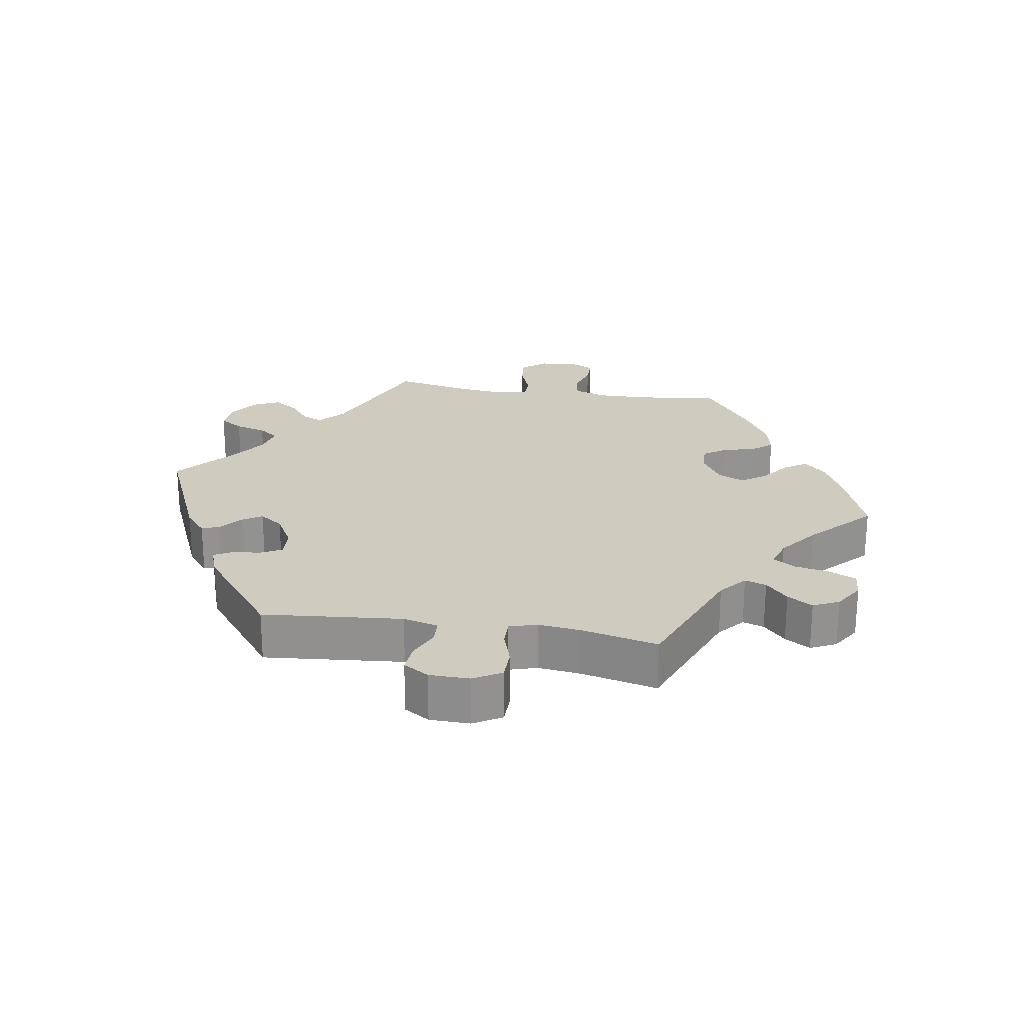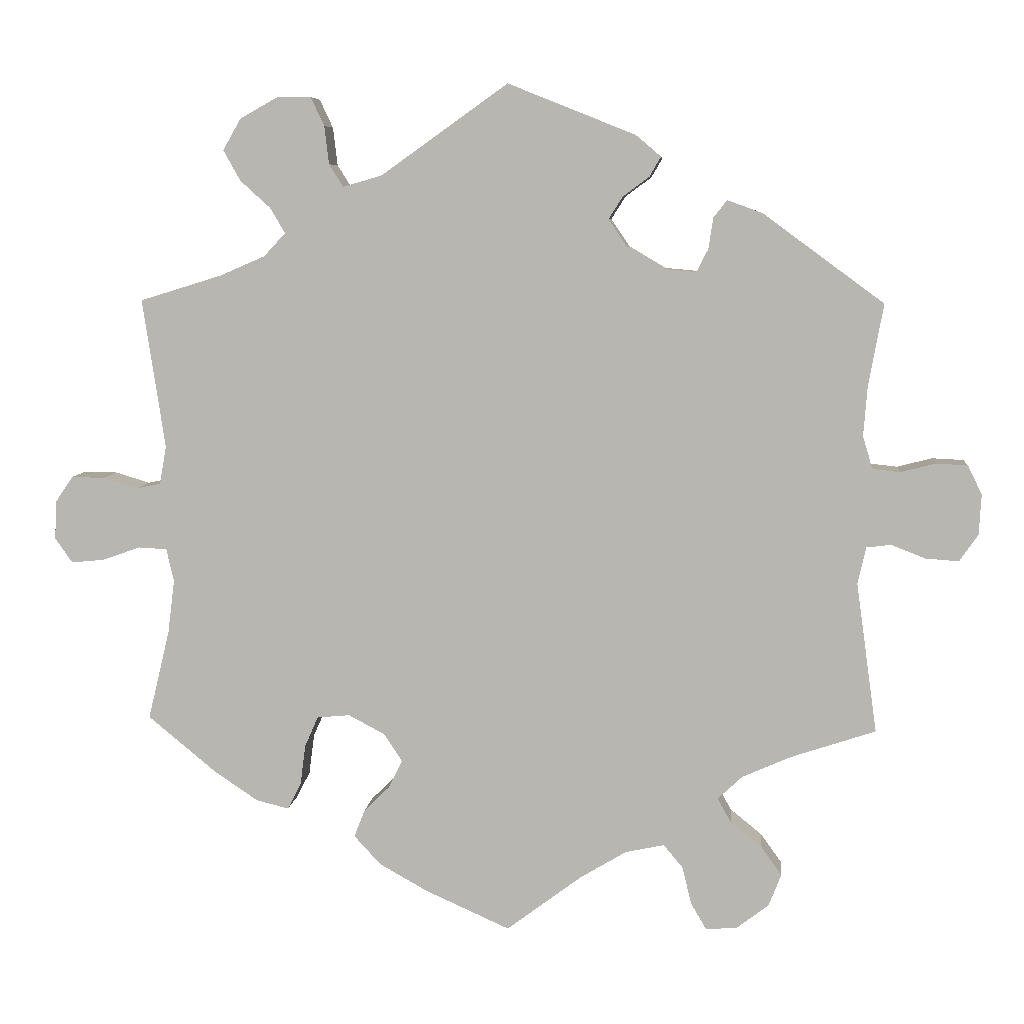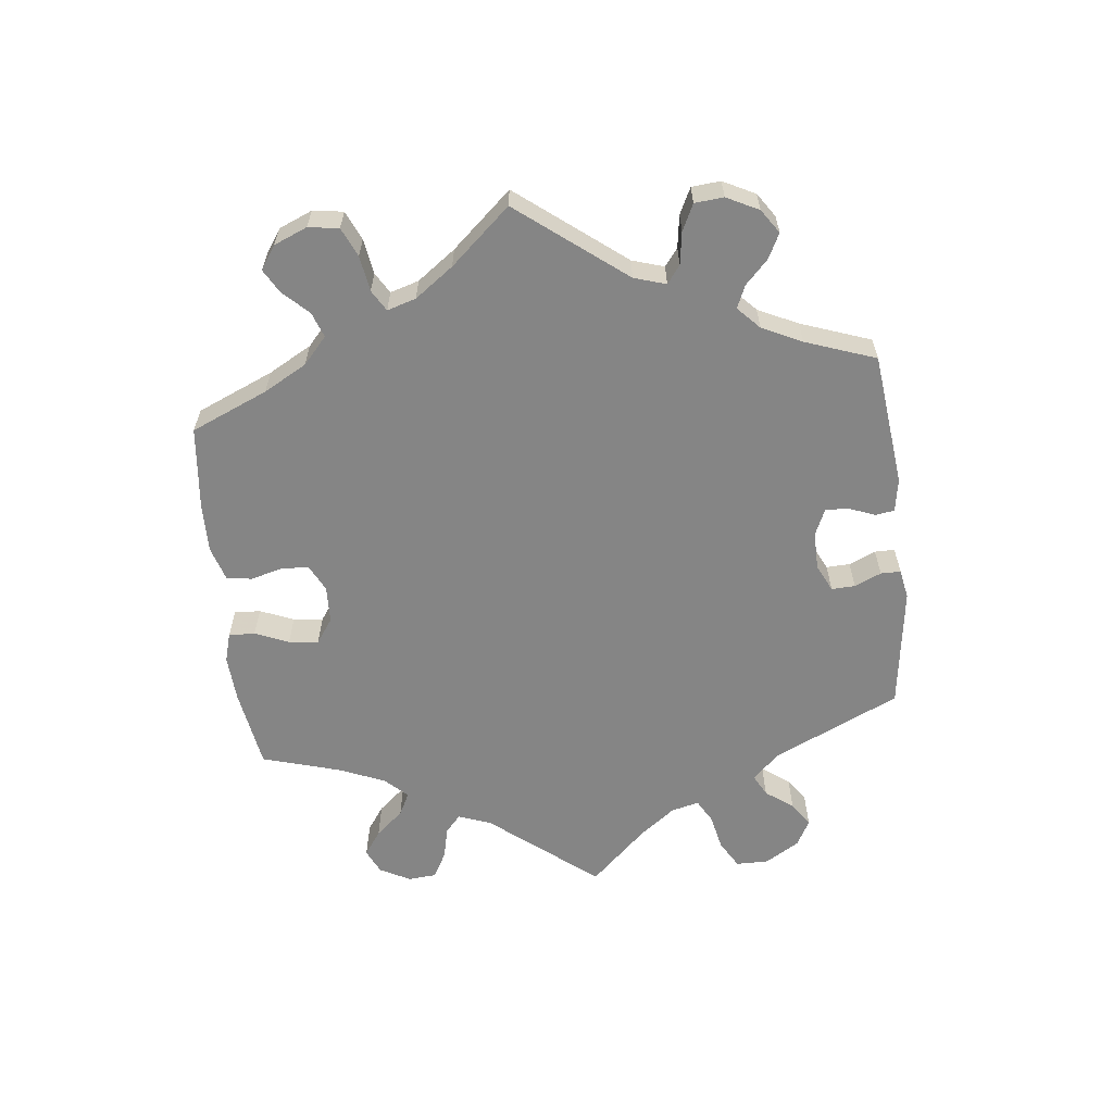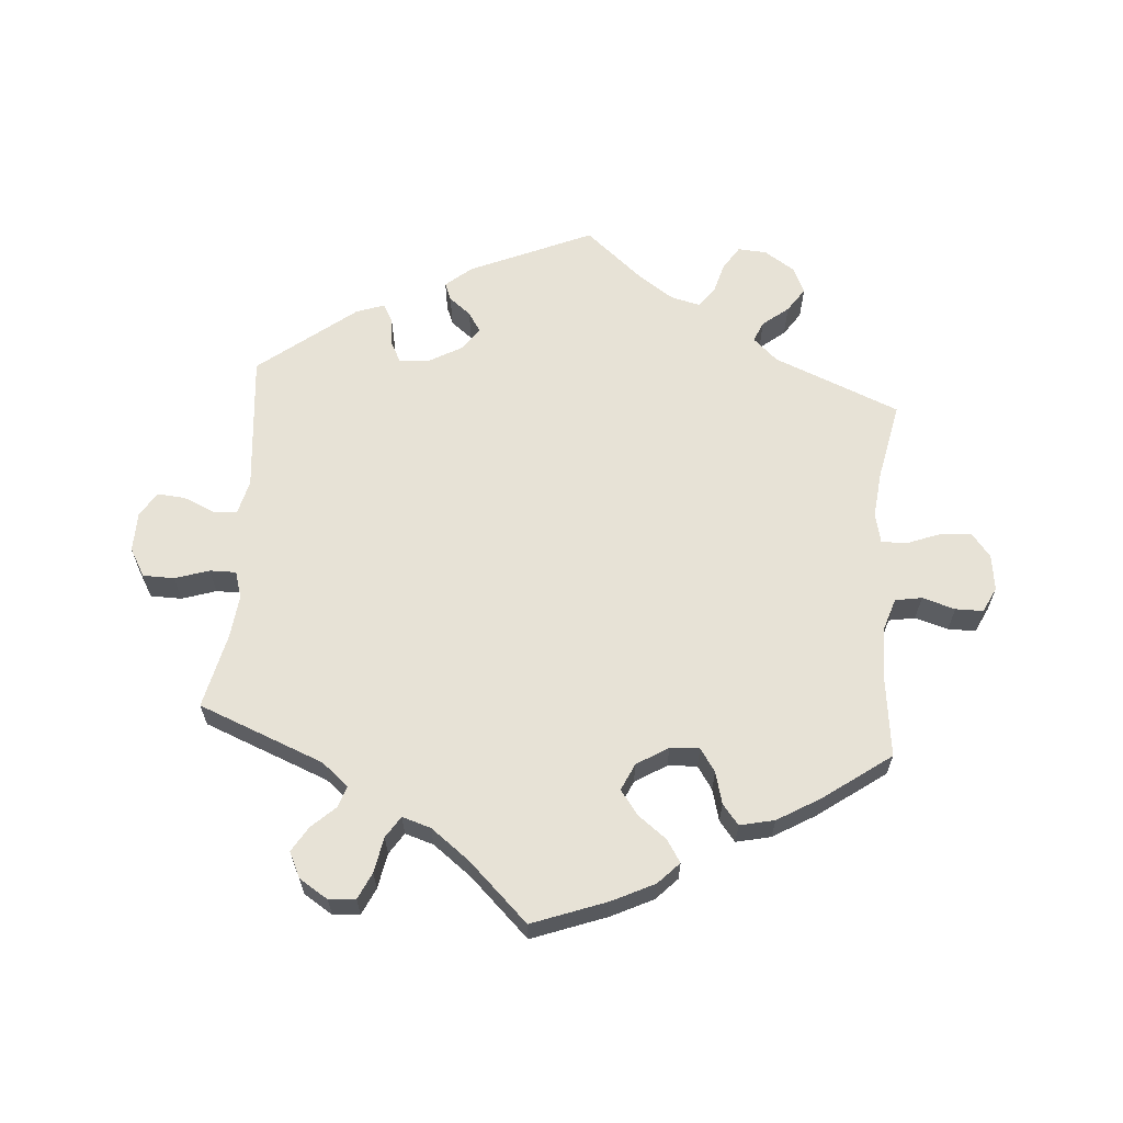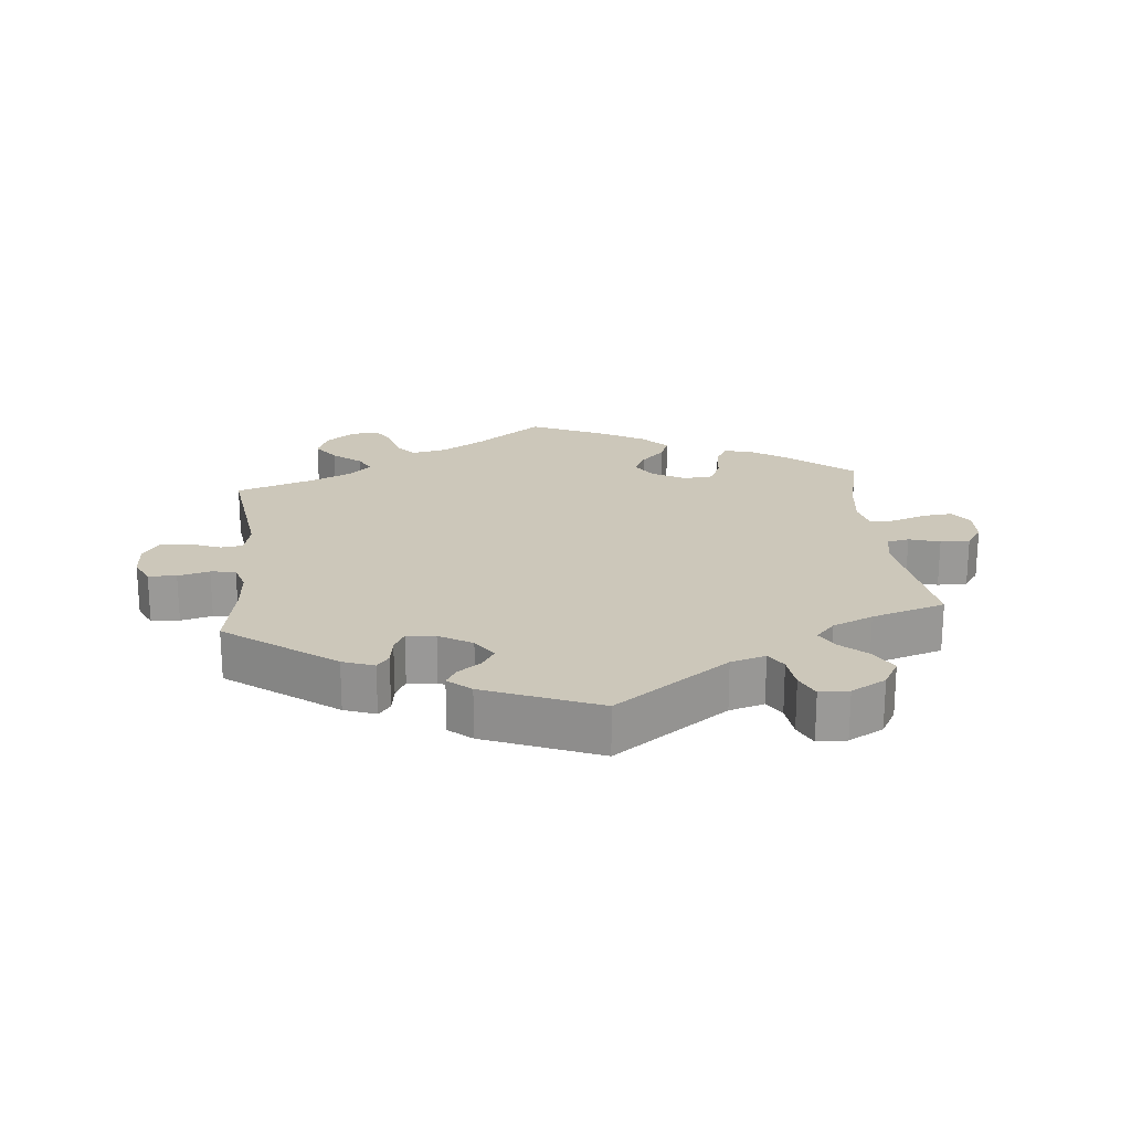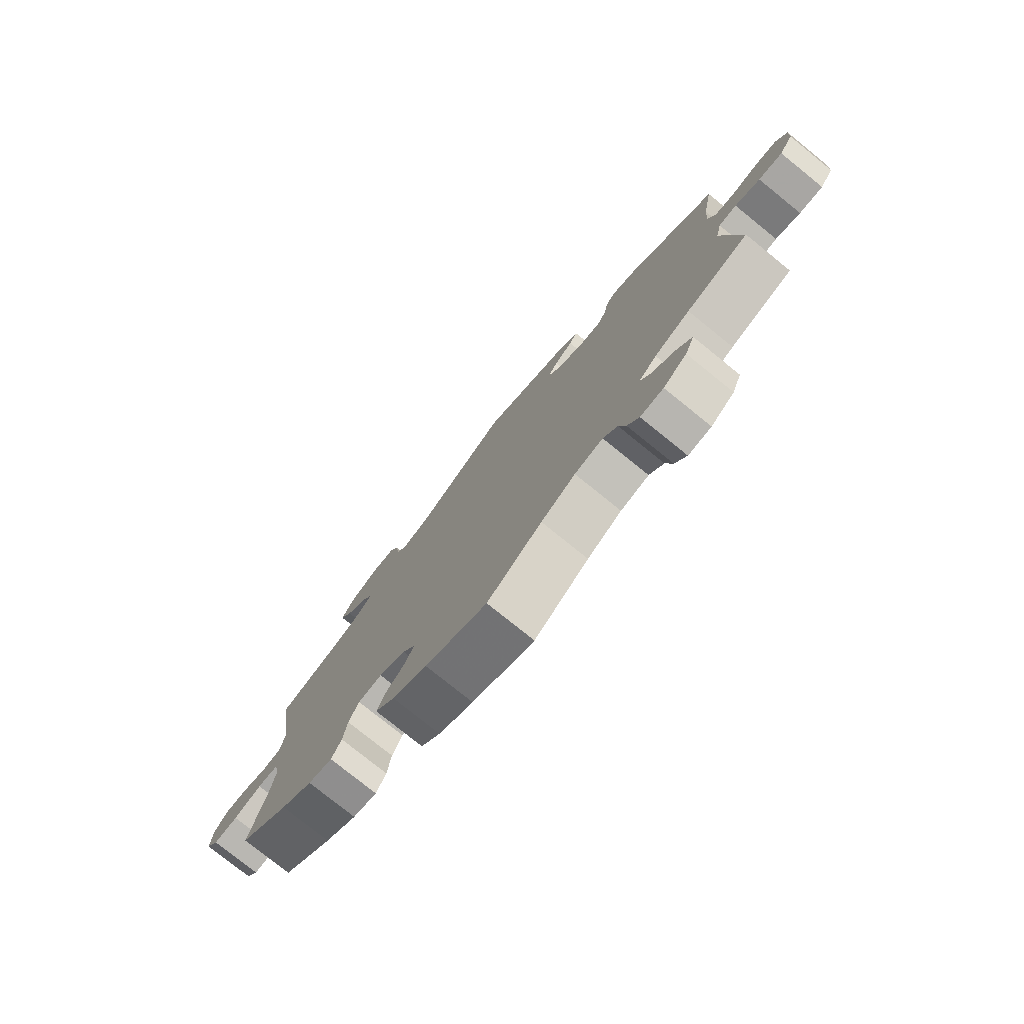
<metadata>
{"format":"obj","ext":"obj","renderer":"f3d","projection":"perspective","resolution":1024,"background":"white","views":[{"elev":23.7,"azim":39.3,"up":"+Y"},{"elev":7.1,"azim":-174.6,"up":"+Z"},{"elev":-61.8,"azim":-113.5,"up":"+Y"},{"elev":63.2,"azim":124.5,"up":"+Y"},{"elev":21.3,"azim":-5.5,"up":"+Y"},{"elev":-77.7,"azim":-128.9,"up":"+Z"}]}
</metadata>
<code>
v -0.1 0.07 -0.503
v -0.163 0.07 -0.465
v -0.215 0.07 -0.454
v -0.241 0.07 -0.485
v -0.253 0.07 -0.535
v -0.274 0.07 -0.571
v -0.316 0.07 -0.568
v -0.359 0.07 -0.535
v -0.376 0.07 -0.492
v -0.348 0.07 -0.453
v -0.306 0.07 -0.419
v -0.288 0.07 -0.387
v -0.321 0.07 -0.356
v -0.386 0.07 -0.327
v -0.5 0.07 -0.289
v -0.472 0.07 -0.087
v -0.483 0.07 -0.038
v -0.516 0.07 -0.034
v -0.562 0.07 -0.052
v -0.606 0.07 -0.055
v -0.631 0.07 -0.019
v -0.634 0.07 0.035
v -0.615 0.07 0.074
v -0.573 0.07 0.076
v -0.526 0.07 0.064
v -0.489 0.07 0.068
v -0.476 0.07 0.112
v -0.481 0.07 0.178
v -0.501 0.07 0.288
v -0.339 0.07 0.407
v -0.292 0.07 0.424
v -0.274 0.07 0.401
v -0.268 0.07 0.36
v -0.252 0.07 0.329
v -0.209 0.07 0.333
v -0.16 0.07 0.362
v -0.135 0.07 0.399
v -0.154 0.07 0.429
v -0.189 0.07 0.455
v -0.204 0.07 0.481
v -0.17 0.07 0.51
v 0 0.07 0.578
v 0.17 0.07 0.457
v 0.222 0.07 0.442
v 0.241 0.07 0.472
v 0.247 0.07 0.523
v 0.265 0.07 0.561
v 0.309 0.07 0.562
v 0.361 0.07 0.533
v 0.385 0.07 0.491
v 0.362 0.07 0.45
v 0.322 0.07 0.414
v 0.302 0.07 0.38
v 0.331 0.07 0.349
v 0.391 0.07 0.323
v 0.501 0.07 0.289
v 0.471 0.07 0.089
v 0.48 0.07 0.038
v 0.513 0.07 0.031
v 0.559 0.07 0.045
v 0.603 0.07 0.046
v 0.627 0.07 0.011
v 0.629 0.07 -0.04
v 0.606 0.07 -0.073
v 0.562 0.07 -0.069
v 0.511 0.07 -0.051
v 0.473 0.07 -0.053
v 0.463 0.07 -0.097
v 0.472 0.07 -0.169
v 0.501 0.07 -0.289
v 0.409 0.07 -0.365
v 0.351 0.07 -0.404
v 0.307 0.07 -0.415
v 0.289 0.07 -0.38
v 0.282 0.07 -0.326
v 0.264 0.07 -0.285
v 0.22 0.07 -0.281
v 0.171 0.07 -0.307
v 0.147 0.07 -0.344
v 0.165 0.07 -0.381
v 0.2 0.07 -0.416
v 0.214 0.07 -0.452
v 0.178 0.07 -0.491
v 0.114 0.07 -0.527
v 0 0.07 -0.578
v -0.1 0 -0.503
v -0.163 0 -0.465
v -0.215 0 -0.454
v -0.241 0 -0.485
v -0.253 0 -0.535
v -0.274 0 -0.571
v -0.316 0 -0.568
v -0.359 0 -0.535
v -0.376 0 -0.492
v -0.348 0 -0.453
v -0.306 0 -0.419
v -0.288 0 -0.387
v -0.321 0 -0.356
v -0.386 0 -0.327
v -0.5 0 -0.289
v -0.472 0 -0.087
v -0.483 0 -0.038
v -0.516 0 -0.034
v -0.562 0 -0.052
v -0.606 0 -0.055
v -0.631 0 -0.019
v -0.634 0 0.035
v -0.615 0 0.074
v -0.573 0 0.076
v -0.526 0 0.064
v -0.489 0 0.068
v -0.476 0 0.112
v -0.481 0 0.178
v -0.501 0 0.288
v -0.339 0 0.407
v -0.292 0 0.424
v -0.274 0 0.401
v -0.268 0 0.36
v -0.252 0 0.329
v -0.209 0 0.333
v -0.16 0 0.362
v -0.135 0 0.399
v -0.154 0 0.429
v -0.189 0 0.455
v -0.204 0 0.481
v -0.17 0 0.51
v 0 0 0.578
v 0.17 0 0.457
v 0.222 0 0.442
v 0.241 0 0.472
v 0.247 0 0.523
v 0.265 0 0.561
v 0.309 0 0.562
v 0.361 0 0.533
v 0.385 0 0.491
v 0.362 0 0.45
v 0.322 0 0.414
v 0.302 0 0.38
v 0.331 0 0.349
v 0.391 0 0.323
v 0.501 0 0.289
v 0.471 0 0.089
v 0.48 0 0.038
v 0.513 0 0.031
v 0.559 0 0.045
v 0.603 0 0.046
v 0.627 0 0.011
v 0.629 0 -0.04
v 0.606 0 -0.073
v 0.562 0 -0.069
v 0.511 0 -0.051
v 0.473 0 -0.053
v 0.463 0 -0.097
v 0.472 0 -0.169
v 0.501 0 -0.289
v 0.409 0 -0.365
v 0.351 0 -0.404
v 0.307 0 -0.415
v 0.289 0 -0.38
v 0.282 0 -0.326
v 0.264 0 -0.285
v 0.22 0 -0.281
v 0.171 0 -0.307
v 0.147 0 -0.344
v 0.165 0 -0.381
v 0.2 0 -0.416
v 0.214 0 -0.452
v 0.178 0 -0.491
v 0.114 0 -0.527
v 0 0 -0.578
f 84 85 1
f 83 84 1 2
f 80 81 82 83
f 79 80 83 2
f 78 79 2 3
f 77 78 3
f 72 73 74 75
f 72 75 76
f 69 70 71 72
f 68 69 72 76
f 67 68 76 77
f 63 64 65 66
f 63 66 67
f 62 63 67
f 59 60 61 62
f 59 62 67
f 58 59 67 77
f 55 56 57
f 54 55 57 58
f 53 54 58 77
f 49 50 51 52
f 49 52 53
f 48 49 53
f 45 46 47 48
f 44 45 48 53
f 43 44 53 77
f 38 39 40 41
f 37 38 41 42
f 36 37 42 43
f 30 31 32 33
f 28 29 30 33
f 27 28 33 34
f 26 27 34 35
f 22 23 24 25
f 22 25 26
f 21 22 26
f 18 19 20 21
f 17 18 21 26
f 16 17 26 35
f 14 15 16 35
f 8 9 10 11
f 8 11 12
f 7 8 12
f 4 5 6 7
f 3 4 7 12
f 77 3 12 13
f 35 36 43 77
f 13 14 35 77
f 86 170 169
f 87 86 169 168
f 168 167 166 165
f 87 168 165 164
f 88 87 164 163
f 88 163 162
f 160 159 158 157
f 161 160 157
f 157 156 155 154
f 161 157 154 153
f 162 161 153 152
f 151 150 149 148
f 152 151 148
f 152 148 147
f 147 146 145 144
f 152 147 144
f 162 152 144 143
f 142 141 140
f 143 142 140 139
f 162 143 139 138
f 137 136 135 134
f 138 137 134
f 138 134 133
f 133 132 131 130
f 138 133 130 129
f 162 138 129 128
f 126 125 124 123
f 127 126 123 122
f 128 127 122 121
f 118 117 116 115
f 118 115 114 113
f 119 118 113 112
f 120 119 112 111
f 110 109 108 107
f 111 110 107
f 111 107 106
f 106 105 104 103
f 111 106 103 102
f 120 111 102 101
f 120 101 100 99
f 96 95 94 93
f 97 96 93
f 97 93 92
f 92 91 90 89
f 97 92 89 88
f 98 97 88 162
f 162 128 121 120
f 162 120 99 98
f 1 86 87 2
f 2 87 88 3
f 3 88 89 4
f 4 89 90 5
f 5 90 91 6
f 6 91 92 7
f 7 92 93 8
f 8 93 94 9
f 9 94 95 10
f 10 95 96 11
f 11 96 97 12
f 12 97 98 13
f 13 98 99 14
f 14 99 100 15
f 15 100 101 16
f 16 101 102 17
f 17 102 103 18
f 18 103 104 19
f 19 104 105 20
f 20 105 106 21
f 21 106 107 22
f 22 107 108 23
f 23 108 109 24
f 24 109 110 25
f 25 110 111 26
f 26 111 112 27
f 27 112 113 28
f 28 113 114 29
f 29 114 115 30
f 30 115 116 31
f 31 116 117 32
f 32 117 118 33
f 33 118 119 34
f 34 119 120 35
f 35 120 121 36
f 36 121 122 37
f 37 122 123 38
f 38 123 124 39
f 39 124 125 40
f 40 125 126 41
f 41 126 127 42
f 42 127 128 43
f 43 128 129 44
f 44 129 130 45
f 45 130 131 46
f 46 131 132 47
f 47 132 133 48
f 48 133 134 49
f 49 134 135 50
f 50 135 136 51
f 51 136 137 52
f 52 137 138 53
f 53 138 139 54
f 54 139 140 55
f 55 140 141 56
f 56 141 142 57
f 57 142 143 58
f 58 143 144 59
f 59 144 145 60
f 60 145 146 61
f 61 146 147 62
f 62 147 148 63
f 63 148 149 64
f 64 149 150 65
f 65 150 151 66
f 66 151 152 67
f 67 152 153 68
f 68 153 154 69
f 69 154 155 70
f 70 155 156 71
f 71 156 157 72
f 72 157 158 73
f 73 158 159 74
f 74 159 160 75
f 75 160 161 76
f 76 161 162 77
f 77 162 163 78
f 78 163 164 79
f 79 164 165 80
f 80 165 166 81
f 81 166 167 82
f 82 167 168 83
f 83 168 169 84
f 84 169 170 85
f 85 170 86 1

</code>
